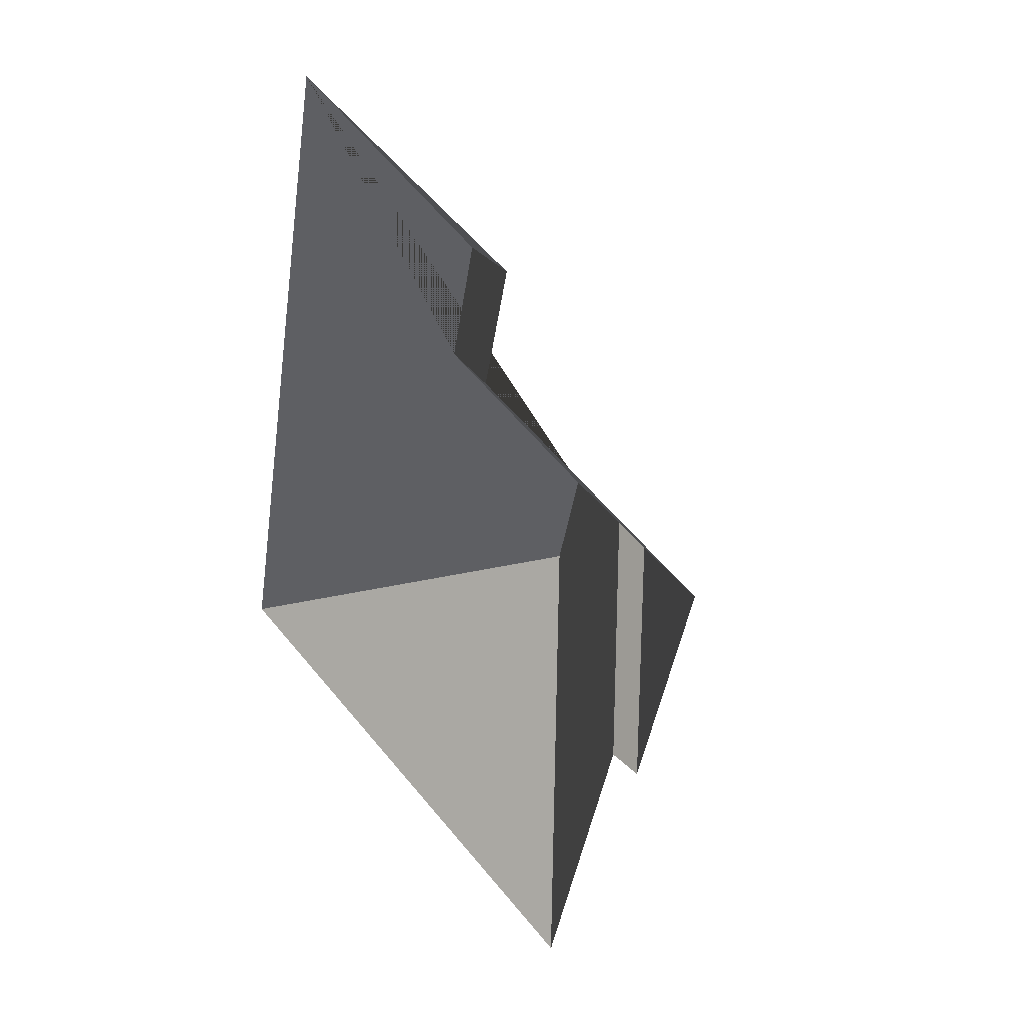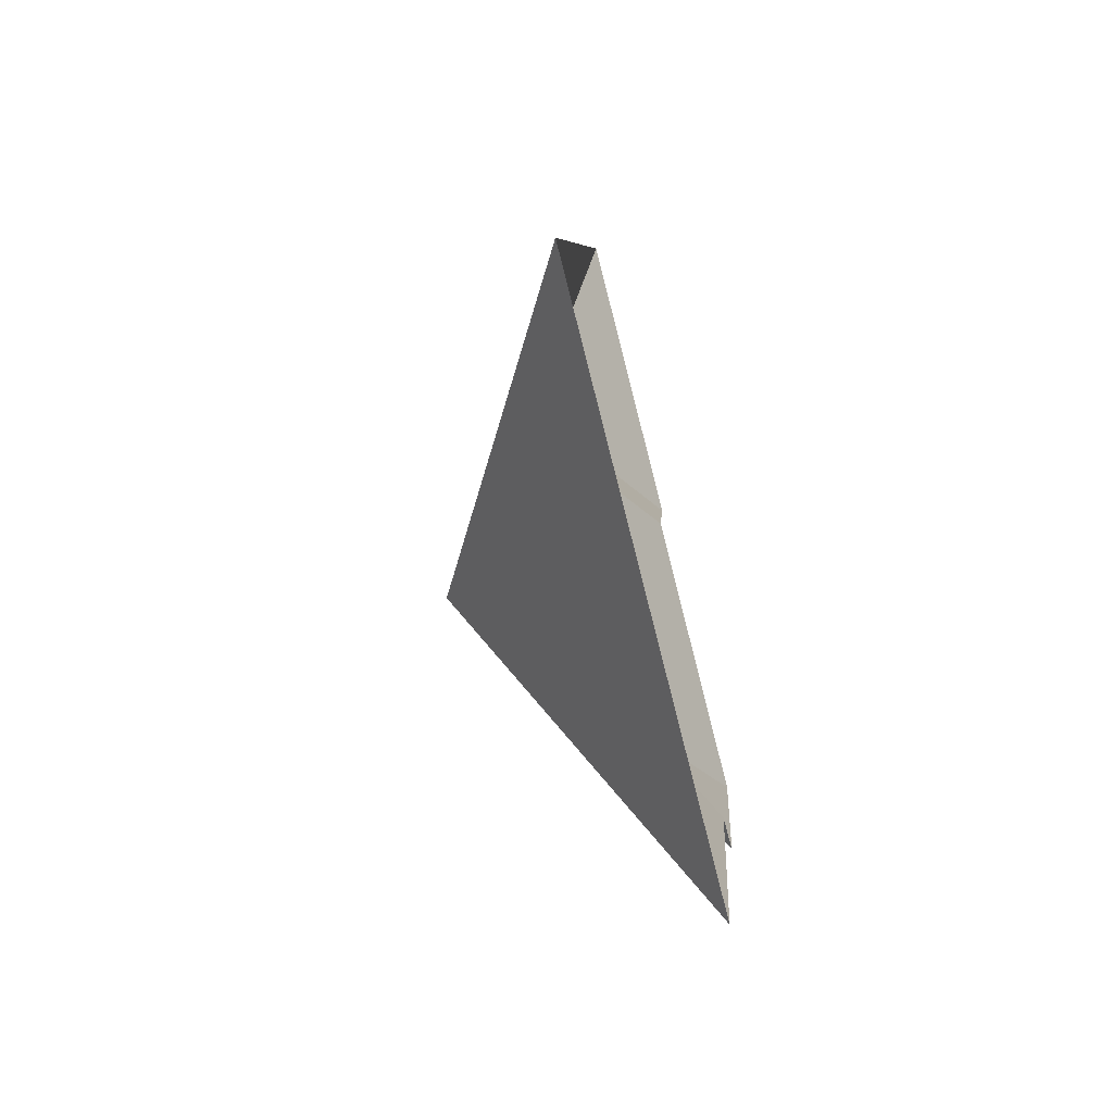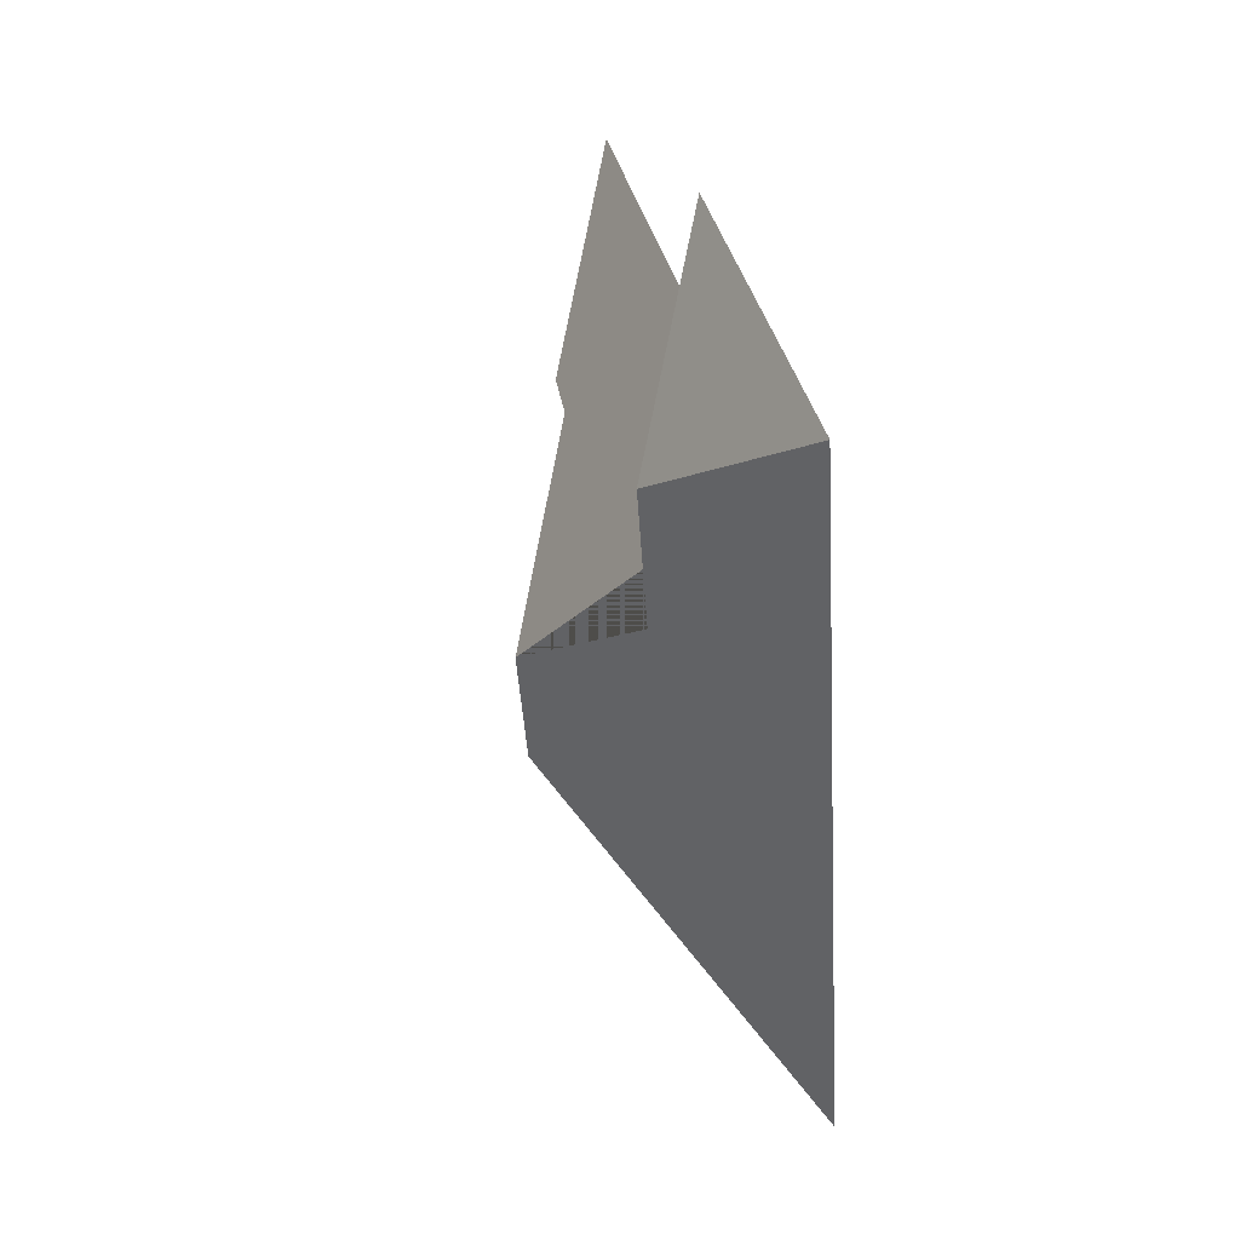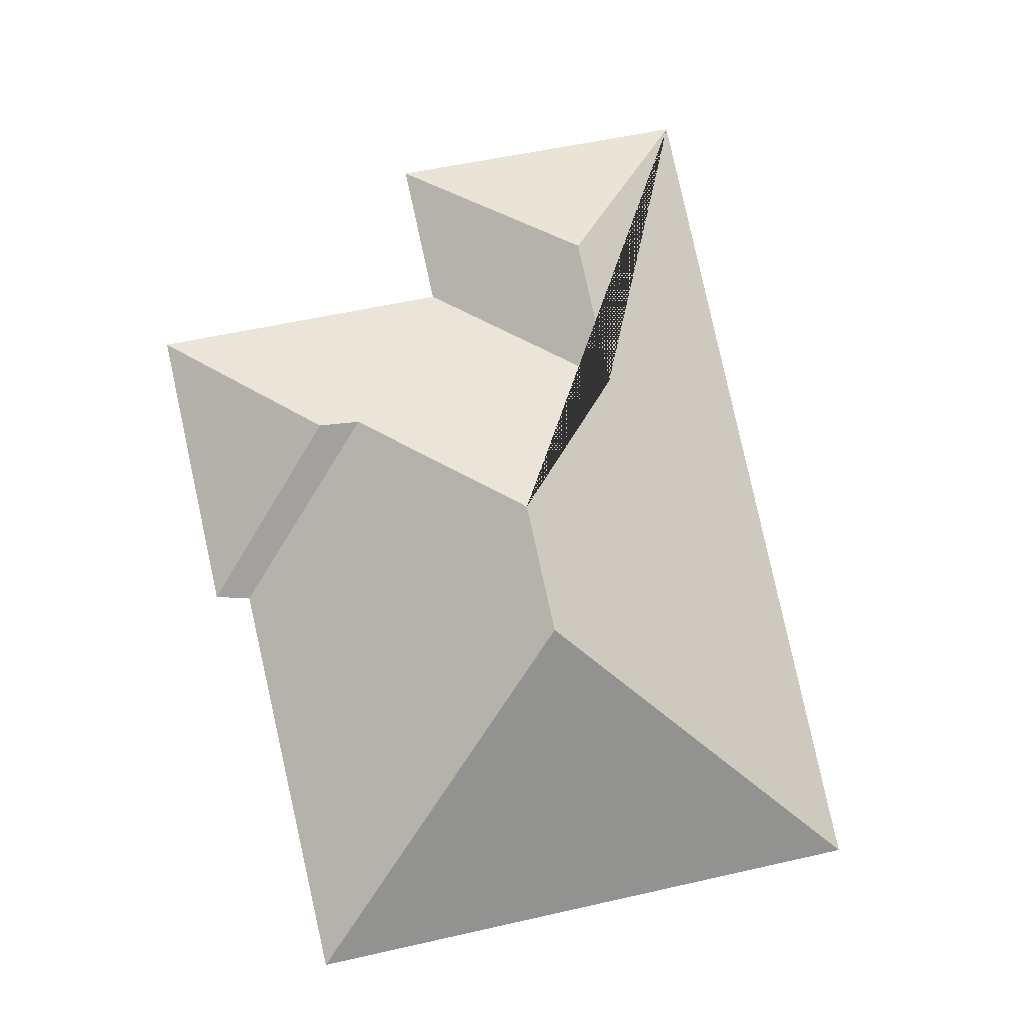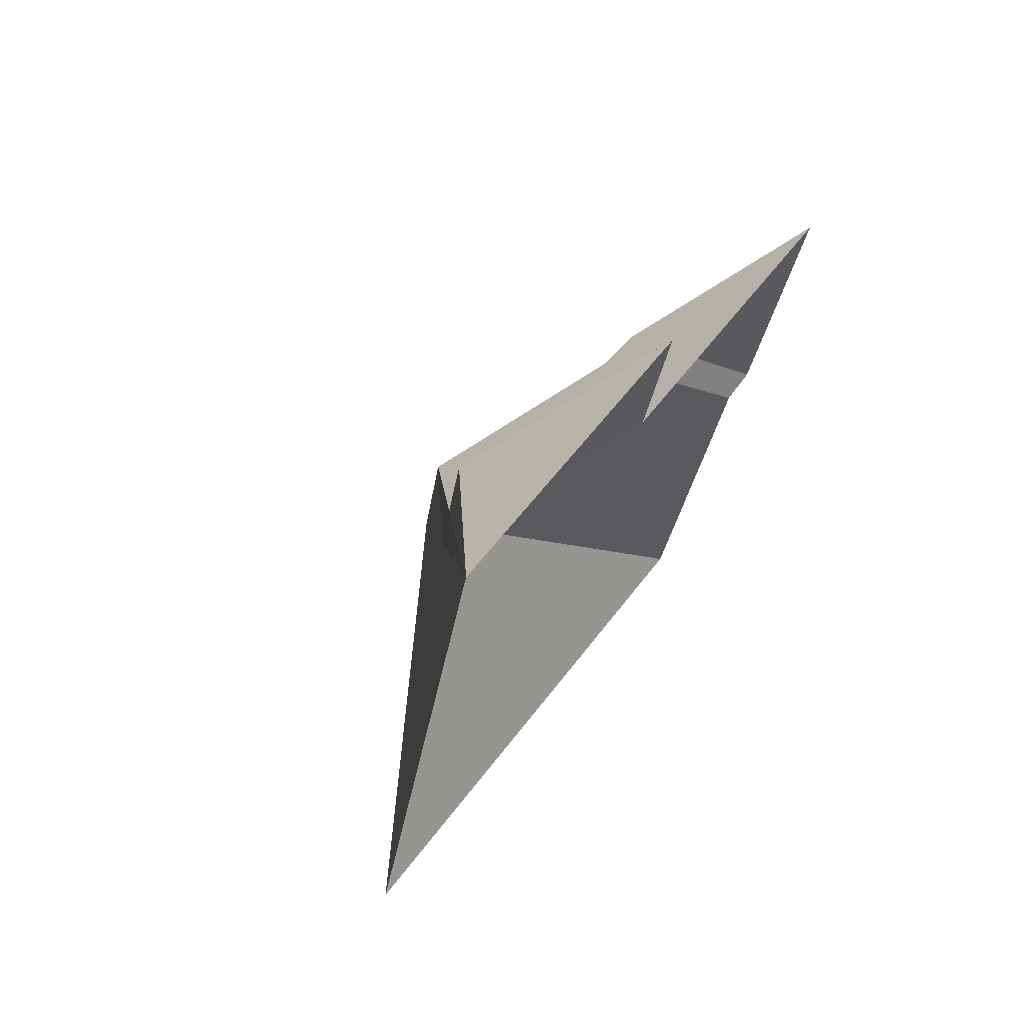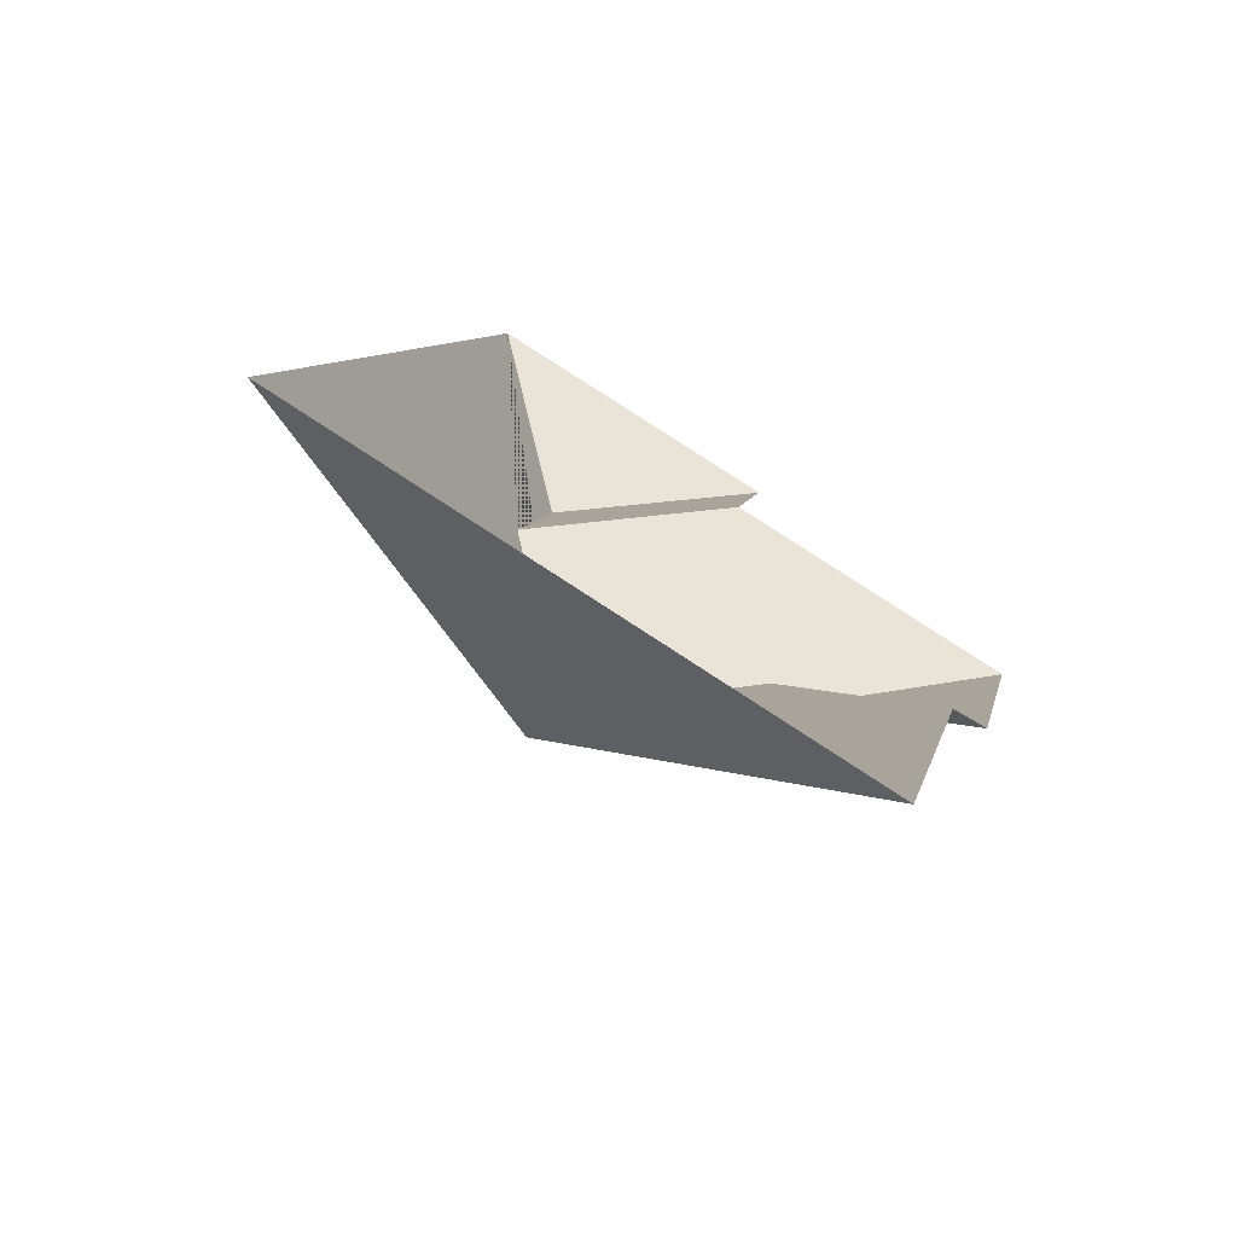
<metadata>
{"format":"obj","ext":"obj","renderer":"f3d","projection":"perspective","resolution":1024,"background":"white","views":[{"elev":40.4,"azim":50.5,"up":"+Z"},{"elev":-71.3,"azim":-75.3,"up":"+Z"},{"elev":57.1,"azim":-106.4,"up":"+Z"},{"elev":-10.8,"azim":173.3,"up":"+Z"},{"elev":72.0,"azim":-52.9,"up":"+Z"},{"elev":-75.3,"azim":-30.8,"up":"+Z"}]}
</metadata>
<code>
o BK39_500_016031_0080_roof
v 219.7 75 -359.9
v 17.48 75 -315.5
v 140.5 144.9 -239
v 251.9 75 -218.8
v 150.7 145 -193.3
v 264.5 75 -218.5
v 114.2 112.7 -136.2
v 226.4 109.7 -156.5
v 211.7 110.8 -154.9
v 286.8 75 -117
v 180.4 75 -93.48
v 126.2 112.8 -81.78
v 192 75 -41.4
v 82.93 75 -17.47
v 219.7 0 -359.9
v 17.48 0 -315.5
v 82.93 0 -17.47
v 192 0 -41.4
v 180.4 0 -93.48
v 286.8 0 -117
v 264.5 0 -218.5
v 251.9 0 -218.8
f 14 12 13
f 14 2 3 5 7 12
f 2 1 3
f 1 4 9 5 3
f 9 8 6 4
f 8 10 6
f 7 11 10 8 9 5
f 7 11 13 12

</code>
